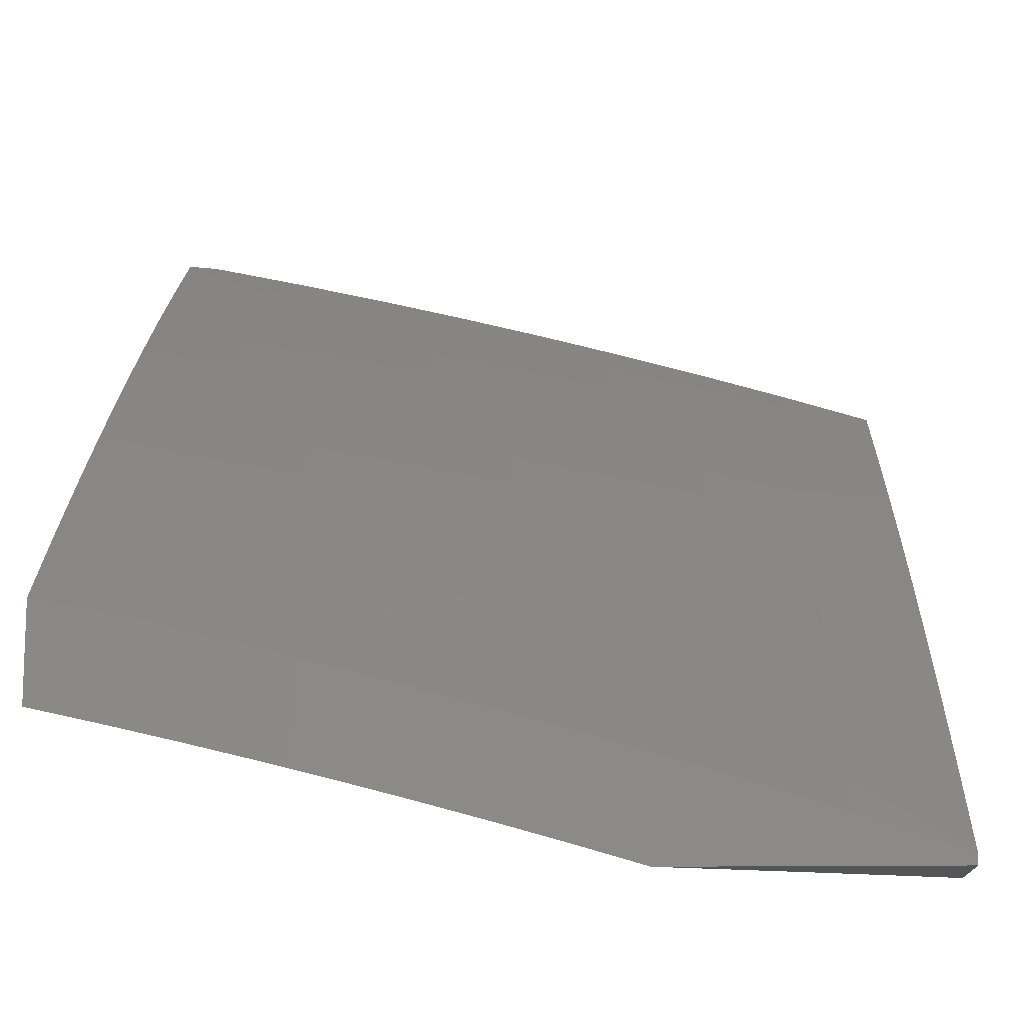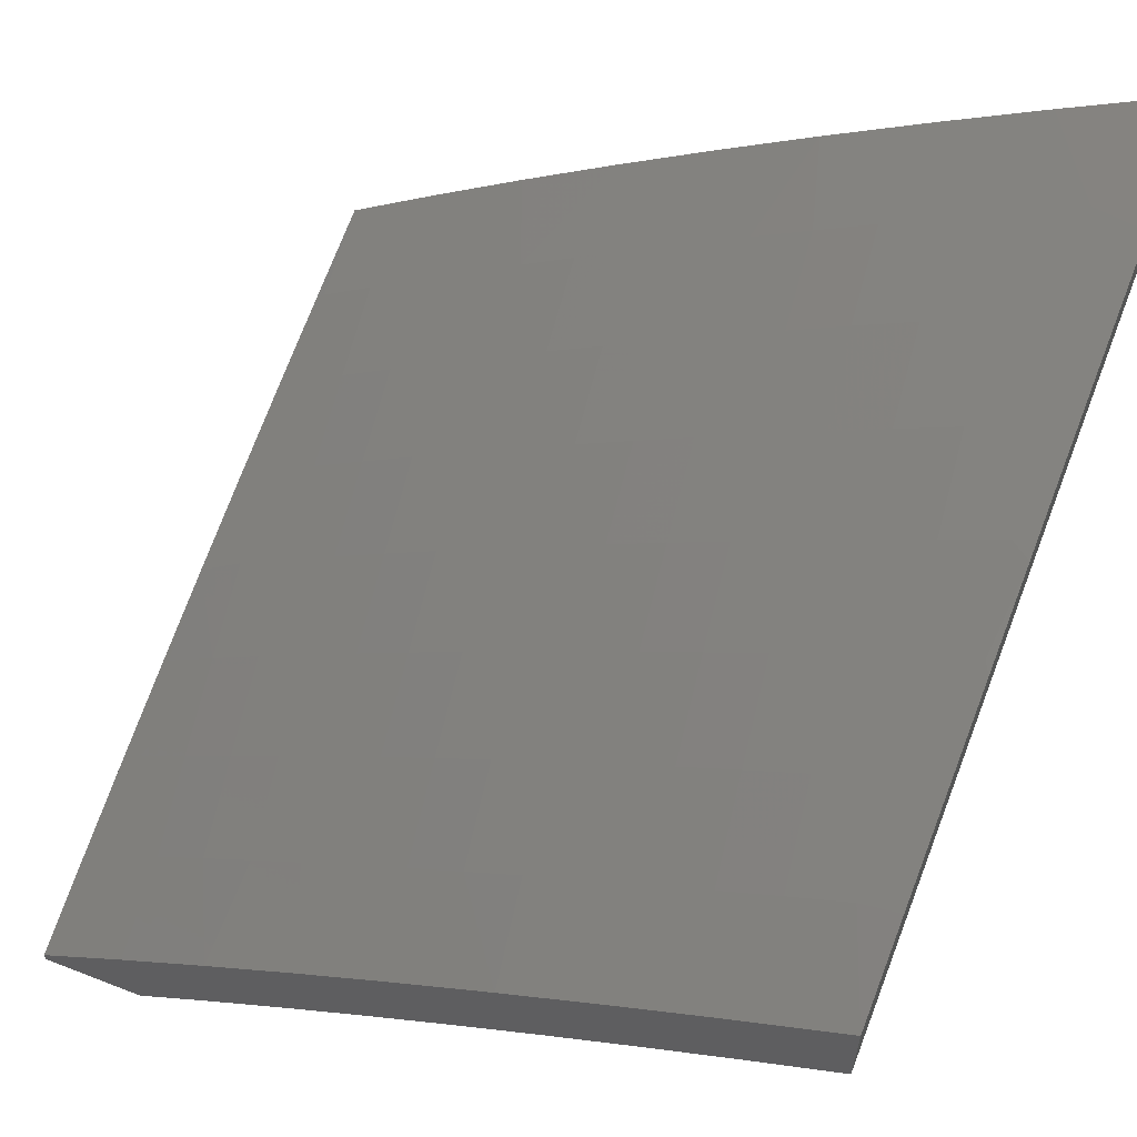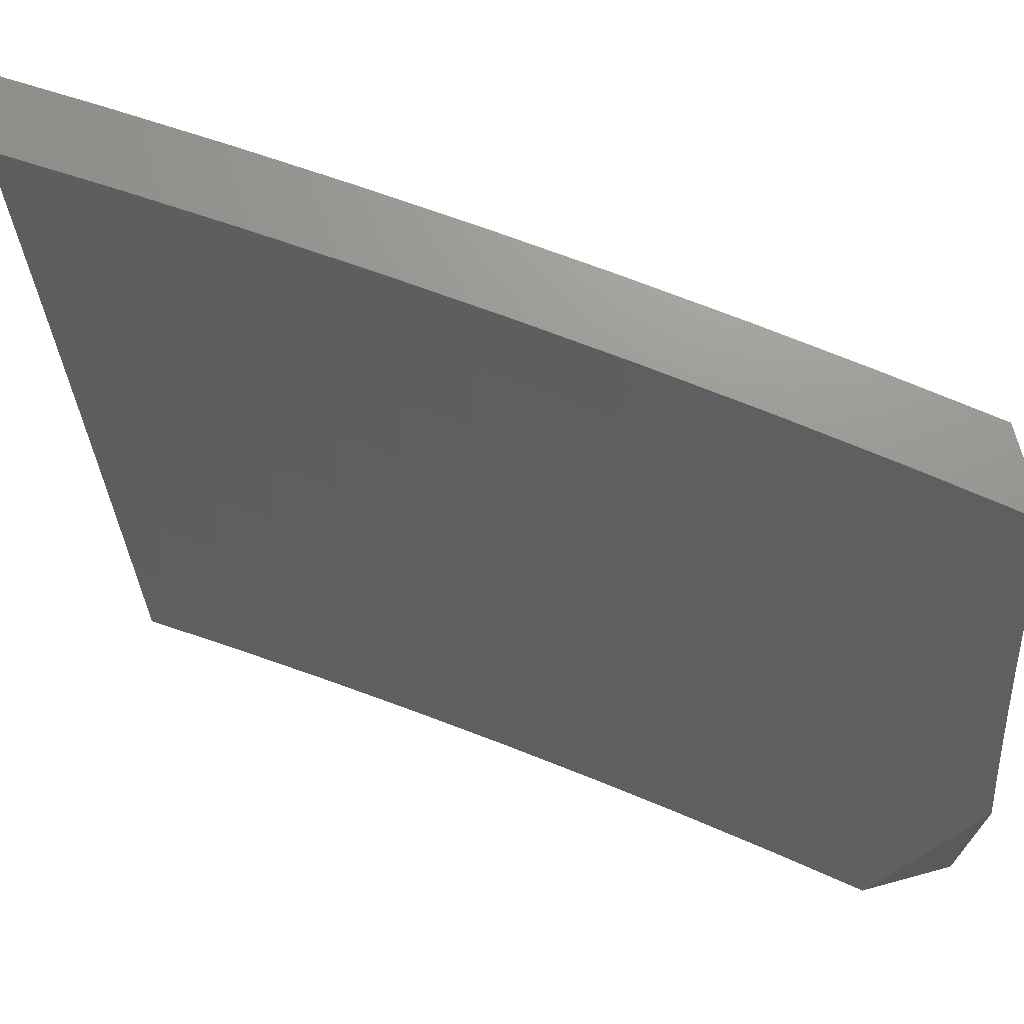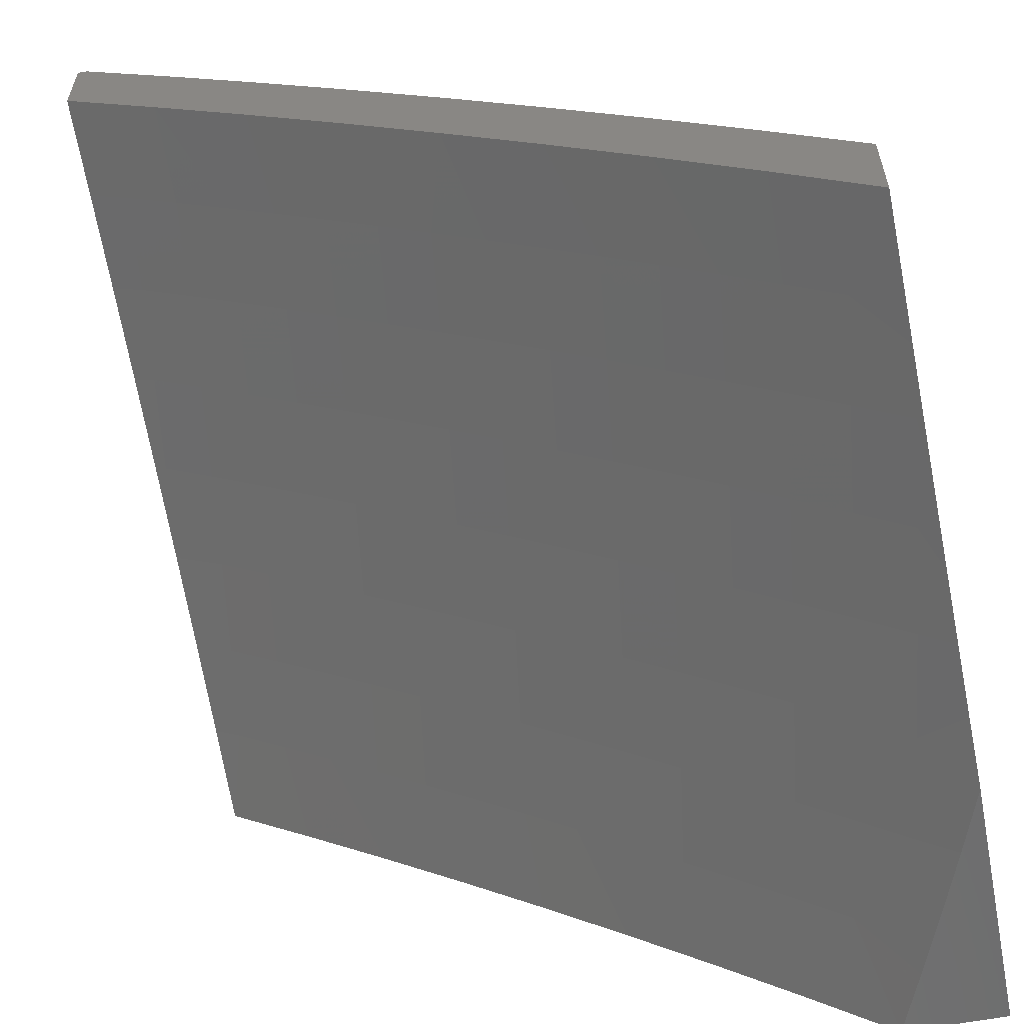
<metadata>
{"format":"stl","ext":"stl","renderer":"f3d","projection":"perspective","resolution":1024,"background":"white","views":[{"elev":-13.6,"azim":92.2,"up":"+Y"},{"elev":61.3,"azim":-158.3,"up":"+Y"},{"elev":70.8,"azim":-15.2,"up":"+Z"},{"elev":-59.5,"azim":11.1,"up":"+Y"}]}
</metadata>
<code>
# stl→obj: 272 verts, 540 faces
v 6.112 8.568 -3
v 6.105 8.611 -2.875
v 6 8.643 -3
v 6.036 8.657 -2.875
v 6 8.681 -2.877
v 6.054 8.682 -2.75
v 6 8.717 -2.753
v 6.07 8.706 -2.624
v 6 8.751 -2.628
v 6 8.752 -2.624
v 6 8.784 -2.503
v 6.016 8.775 -2.499
v 6 8.815 -2.378
v 6.031 8.796 -2.374
v 6.045 8.816 -2.249
v 6.101 8.75 -2.374
v 6.115 8.77 -2.249
v 6.185 8.723 -2.249
v 6.198 8.742 -2.125
v 6.267 8.695 -2.125
v 6.258 8.728 -2
v 6.337 8.647 -2.125
v 6.385 8.64 -2
v 6.405 8.598 -2.125
v 6.51 8.55 -2
v 6.474 8.549 -2.125
v 6.542 8.5 -2.125
v 6.46 8.531 -2.249
v 6.528 8.481 -2.249
v 6.445 8.511 -2.374
v 6.513 8.462 -2.374
v 6.429 8.49 -2.499
v 6.497 8.441 -2.499
v 6.413 8.468 -2.624
v 6.48 8.419 -2.624
v 6.395 8.445 -2.75
v 6.462 8.396 -2.75
v 6.377 8.421 -2.875
v 6.444 8.372 -2.875
v 6.444 8.333 -3
v 6.51 8.323 -2.875
v 6.552 8.252 -3
v 6.577 8.273 -2.875
v 6.643 8.222 -2.875
v 6.596 8.297 -2.75
v 6.662 8.246 -2.75
v 6.614 8.319 -2.624
v 6.68 8.268 -2.624
v 6.631 8.341 -2.499
v 6.697 8.29 -2.499
v 6.647 8.361 -2.374
v 6.714 8.31 -2.374
v 6.662 8.38 -2.249
v 6.729 8.329 -2.249
v 6.677 8.399 -2.125
v 6.744 8.347 -2.125
v 6.758 8.364 -2
v 6.81 8.296 -2.125
v 6.88 8.269 -2
v 6.877 8.243 -2.125
v 6.942 8.19 -2.125
v 6.862 8.225 -2.249
v 6.927 8.173 -2.249
v 6.846 8.206 -2.374
v 6.911 8.154 -2.374
v 6.829 8.186 -2.499
v 6.894 8.134 -2.499
v 6.812 8.165 -2.624
v 6.877 8.113 -2.624
v 6.793 8.143 -2.75
v 6.858 8.091 -2.75
v 6.773 8.12 -2.875
v 6.838 8.068 -2.875
v 6.766 8.085 -3
v 6.871 8 -3
v 6.174 8.564 -2.875
v 6.224 8.491 -3
v 6.242 8.517 -2.875
v 6.309 8.469 -2.875
v 6.327 8.494 -2.75
v 6.334 8.412 -3
v 6.659 8.169 -3
v 6.708 8.171 -2.875
v 6.728 8.195 -2.75
v 6.746 8.217 -2.624
v 6.763 8.238 -2.499
v 6.78 8.259 -2.374
v 6.796 8.278 -2.249
v 6.905 8 -2.916
v 6.903 8.015 -2.875
v 6.923 8.038 -2.75
v 6.937 8 -2.832
v 6.969 8 -2.748
v 7 8 -2.663
v 6.941 8.06 -2.624
v 7 8.024 -2.581
v 7 8.048 -2.499
v 6.959 8.081 -2.499
v 7 8.07 -2.416
v 6.976 8.101 -2.374
v 7 8.092 -2.333
v 6.993 8.119 -2.249
v 7 8.113 -2.25
v 7 8.133 -2.167
v 7 8.153 -2.084
v 7 8.172 -2
v 6.635 8.458 -2
v 6.61 8.449 -2.125
v 6.595 8.431 -2.249
v 6.129 8.815 -2
v 6.128 8.789 -2.125
v 6.058 8.835 -2.125
v 6 8.845 -2.252
v 6 8.899 -2
v 6 8.873 -2.126
v 6.123 8.636 -2.75
v 6.191 8.589 -2.75
v 6.26 8.542 -2.75
v 6.086 8.729 -2.499
v 6.155 8.682 -2.499
v 6.139 8.66 -2.624
v 6.224 8.635 -2.499
v 6.208 8.613 -2.624
v 6.293 8.587 -2.499
v 6.277 8.565 -2.624
v 6.361 8.539 -2.499
v 6.345 8.517 -2.624
v 6.17 8.703 -2.374
v 6.254 8.676 -2.249
v 6.239 8.656 -2.374
v 6.308 8.608 -2.374
v 6.377 8.56 -2.374
v 6.323 8.628 -2.249
v 6.391 8.58 -2.249
v 6.529 8.347 -2.75
v 6.547 8.369 -2.624
v 6.564 8.391 -2.499
v 6.58 8.412 -2.374
v 7 8.054 -2.877
v 7 8.014 -3
v 6.954 8.093 -2.875
v 6.88 8.113 -3
v 6.887 8.148 -2.875
v 6.819 8.202 -2.875
v 6.838 8.225 -2.75
v 6.77 8.279 -2.75
v 6.788 8.301 -2.624
v 6.719 8.355 -2.624
v 6.736 8.376 -2.499
v 6.667 8.429 -2.499
v 6.683 8.449 -2.374
v 6.613 8.502 -2.374
v 6.628 8.521 -2.249
v 6.557 8.573 -2.249
v 6.571 8.592 -2.125
v 6.5 8.643 -2.125
v 6.516 8.658 -2
v 6.428 8.694 -2.125
v 6.392 8.746 -2
v 6.356 8.744 -2.125
v 6.284 8.794 -2.125
v 6.343 8.726 -2.249
v 6.271 8.776 -2.249
v 6.329 8.706 -2.374
v 6.257 8.756 -2.374
v 6.313 8.685 -2.499
v 6.242 8.735 -2.499
v 6.297 8.663 -2.624
v 6.226 8.712 -2.624
v 6.28 8.64 -2.75
v 6.209 8.689 -2.75
v 6.263 8.616 -2.875
v 6.192 8.665 -2.875
v 6.258 8.58 -3
v 6.13 8.668 -3
v 6.758 8.21 -3
v 6.751 8.256 -2.875
v 6.701 8.332 -2.75
v 6.65 8.408 -2.624
v 6.597 8.481 -2.499
v 6.542 8.554 -2.374
v 6.486 8.625 -2.249
v 6.635 8.305 -3
v 6.682 8.309 -2.875
v 6.632 8.385 -2.75
v 6.58 8.46 -2.624
v 6.527 8.533 -2.499
v 6.471 8.605 -2.374
v 6.415 8.676 -2.249
v 6.613 8.361 -2.875
v 6.511 8.399 -3
v 6.544 8.413 -2.875
v 6.474 8.465 -2.875
v 6.493 8.489 -2.75
v 6.422 8.54 -2.75
v 6.439 8.563 -2.624
v 6.369 8.613 -2.624
v 6.385 8.635 -2.499
v 6.385 8.49 -3
v 6.404 8.516 -2.875
v 6.352 8.59 -2.75
v 6.334 8.566 -2.875
v 6 8.755 -3
v 6.048 8.761 -2.875
v 6.12 8.713 -2.875
v 6.137 8.738 -2.75
v 6.154 8.761 -2.624
v 6.169 8.783 -2.499
v 6.184 8.805 -2.374
v 6.198 8.825 -2.249
v 6.212 8.843 -2.125
v 6.266 8.833 -2
v 6 8.791 -2.881
v 6 8.825 -2.762
v 6.065 8.786 -2.75
v 6 8.858 -2.642
v 6.081 8.809 -2.624
v 6.009 8.857 -2.624
v 6.024 8.879 -2.499
v 6 8.889 -2.522
v 6 8.919 -2.401
v 6.039 8.901 -2.374
v 6 8.948 -2.281
v 6.052 8.921 -2.249
v 6 8.975 -2.159
v 6.065 8.94 -2.125
v 6 9 -2.038
v 6.012 9 -2
v 6.14 8.917 -2
v 6.139 8.892 -2.125
v 6.125 8.873 -2.249
v 6.639 8.569 -2
v 6.642 8.539 -2.125
v 6.698 8.468 -2.249
v 6.752 8.396 -2.374
v 6.805 8.322 -2.499
v 6.857 8.247 -2.624
v 6.906 8.171 -2.75
v 6.712 8.487 -2.125
v 6.76 8.477 -2
v 6.782 8.433 -2.125
v 6.881 8.384 -2
v 6.852 8.379 -2.125
v 6.921 8.325 -2.125
v 6.906 8.307 -2.249
v 6.975 8.252 -2.249
v 6.959 8.233 -2.374
v 7 8.231 -2.253
v 7 8.199 -2.379
v 7 8.289 -2
v 6.99 8.27 -2.125
v 7 8.261 -2.127
v 6.942 8.214 -2.499
v 7 8.165 -2.504
v 6.925 8.193 -2.624
v 6.992 8.138 -2.624
v 6.974 8.116 -2.75
v 7 8.13 -2.629
v 7 8.093 -2.753
v 6.874 8.268 -2.499
v 6.891 8.288 -2.374
v 6.822 8.342 -2.374
v 6.837 8.361 -2.249
v 6.768 8.415 -2.249
v 6.562 8.437 -2.75
v 6.51 8.512 -2.624
v 6.456 8.584 -2.499
v 6.4 8.656 -2.374
v 6.097 8.832 -2.499
v 6.112 8.853 -2.374
v 7 8 -3
v 6 9 -2
f 1 2 3
f 3 2 4
f 3 4 5
f 5 4 6
f 5 6 7
f 7 6 8
f 7 8 9
f 9 8 10
f 9 10 11
f 11 10 12
f 11 12 13
f 13 12 14
f 13 14 15
f 15 14 16
f 15 16 17
f 17 16 18
f 17 18 19
f 19 18 20
f 19 20 21
f 21 20 22
f 21 22 23
f 23 22 24
f 23 24 25
f 25 24 26
f 25 26 27
f 27 26 28
f 27 28 29
f 29 28 30
f 29 30 31
f 31 30 32
f 31 32 33
f 33 32 34
f 33 34 35
f 35 34 36
f 35 36 37
f 37 36 38
f 37 38 39
f 39 38 40
f 39 40 41
f 41 40 42
f 41 42 43
f 43 42 44
f 43 44 45
f 45 44 46
f 45 46 47
f 47 46 48
f 47 48 49
f 49 48 50
f 49 50 51
f 51 50 52
f 51 52 53
f 53 52 54
f 53 54 55
f 55 54 56
f 55 56 57
f 57 56 58
f 57 58 59
f 59 58 60
f 59 60 61
f 61 60 62
f 61 62 63
f 63 62 64
f 63 64 65
f 65 64 66
f 65 66 67
f 67 66 68
f 67 68 69
f 69 68 70
f 69 70 71
f 71 70 72
f 71 72 73
f 73 72 74
f 73 74 75
f 2 1 76
f 76 1 77
f 76 77 78
f 78 77 79
f 78 79 80
f 80 79 36
f 80 36 34
f 77 81 79
f 79 81 38
f 79 38 36
f 81 40 38
f 42 82 44
f 44 82 83
f 44 83 46
f 46 83 84
f 46 84 48
f 48 84 85
f 48 85 50
f 50 85 86
f 50 86 52
f 52 86 87
f 52 87 54
f 54 87 88
f 54 88 56
f 56 88 58
f 82 74 83
f 83 74 72
f 83 72 70
f 75 89 73
f 73 89 90
f 73 90 91
f 91 90 92
f 91 92 93
f 89 92 90
f 93 94 91
f 91 94 95
f 91 95 71
f 71 95 69
f 94 96 95
f 95 96 97
f 95 97 98
f 98 97 99
f 98 99 100
f 100 99 101
f 100 101 102
f 102 101 103
f 102 103 104
f 105 61 104
f 104 61 63
f 104 63 102
f 102 63 65
f 102 65 100
f 100 65 67
f 100 67 98
f 98 67 69
f 98 69 95
f 105 106 61
f 61 106 59
f 57 107 55
f 55 107 108
f 55 108 109
f 109 108 29
f 109 29 31
f 108 107 27
f 27 107 25
f 21 110 19
f 19 110 111
f 19 111 17
f 17 111 112
f 17 112 15
f 15 112 113
f 15 113 13
f 111 110 112
f 112 110 114
f 112 114 115
f 115 113 112
f 6 4 116
f 116 4 2
f 116 2 117
f 117 2 76
f 117 76 118
f 118 76 78
f 118 78 80
f 14 12 119
f 119 12 8
f 119 8 120
f 120 8 121
f 120 121 122
f 122 121 123
f 122 123 124
f 124 123 125
f 124 125 126
f 126 125 127
f 126 127 32
f 32 127 34
f 8 6 121
f 121 6 116
f 121 116 123
f 123 116 117
f 123 117 125
f 125 117 118
f 125 118 127
f 127 118 80
f 127 80 34
f 14 119 16
f 16 119 128
f 16 128 18
f 18 128 129
f 18 129 20
f 20 129 22
f 128 119 120
f 12 10 8
f 128 120 130
f 130 120 122
f 130 122 131
f 131 122 124
f 131 124 132
f 132 124 126
f 132 126 30
f 30 126 32
f 128 130 129
f 129 130 133
f 129 133 22
f 22 133 24
f 133 130 131
f 133 131 134
f 134 131 132
f 134 132 28
f 28 132 30
f 26 24 134
f 134 24 133
f 26 134 28
f 37 39 135
f 135 39 41
f 135 41 45
f 45 41 43
f 35 37 136
f 136 37 135
f 136 135 47
f 47 135 45
f 33 35 137
f 137 35 136
f 137 136 49
f 49 136 47
f 31 33 138
f 138 33 137
f 138 137 51
f 51 137 49
f 31 138 109
f 109 138 53
f 109 53 55
f 53 138 51
f 27 29 108
f 83 70 84
f 84 70 68
f 84 68 85
f 85 68 66
f 85 66 86
f 86 66 64
f 86 64 87
f 87 64 62
f 87 62 88
f 88 62 60
f 88 60 58
f 91 71 73
f 139 140 141
f 141 140 142
f 141 142 143
f 143 142 144
f 143 144 145
f 145 144 146
f 145 146 147
f 147 146 148
f 147 148 149
f 149 148 150
f 149 150 151
f 151 150 152
f 151 152 153
f 153 152 154
f 153 154 155
f 155 154 156
f 155 156 157
f 157 156 158
f 157 158 159
f 159 158 160
f 159 160 161
f 161 160 162
f 161 162 163
f 163 162 164
f 163 164 165
f 165 164 166
f 165 166 167
f 167 166 168
f 167 168 169
f 169 168 170
f 169 170 171
f 171 170 172
f 171 172 173
f 173 172 174
f 173 174 175
f 142 176 144
f 144 176 177
f 144 177 146
f 146 177 178
f 146 178 148
f 148 178 179
f 148 179 150
f 150 179 180
f 150 180 152
f 152 180 181
f 152 181 154
f 154 181 182
f 154 182 156
f 156 182 158
f 176 183 177
f 177 183 184
f 177 184 178
f 178 184 185
f 178 185 179
f 179 185 186
f 179 186 180
f 180 186 187
f 180 187 181
f 181 187 188
f 181 188 182
f 182 188 189
f 182 189 158
f 158 189 160
f 184 183 190
f 190 183 191
f 190 191 192
f 192 191 193
f 192 193 194
f 194 193 195
f 194 195 196
f 196 195 197
f 196 197 198
f 198 197 166
f 198 166 164
f 191 199 193
f 193 199 200
f 193 200 195
f 195 200 201
f 195 201 197
f 197 201 168
f 197 168 166
f 200 199 202
f 202 199 174
f 202 174 172
f 203 204 175
f 175 204 205
f 175 205 173
f 173 205 206
f 173 206 171
f 171 206 207
f 171 207 169
f 169 207 208
f 169 208 167
f 167 208 209
f 167 209 165
f 165 209 210
f 165 210 163
f 163 210 211
f 163 211 161
f 161 211 212
f 161 212 159
f 203 213 204
f 204 213 214
f 204 214 215
f 215 214 216
f 215 216 217
f 217 216 218
f 217 218 219
f 219 218 220
f 219 220 221
f 216 220 218
f 219 221 222
f 222 221 223
f 222 223 224
f 224 223 225
f 224 225 226
f 226 225 227
f 226 227 228
f 228 229 226
f 226 229 230
f 226 230 231
f 231 230 210
f 231 210 209
f 230 229 211
f 211 229 212
f 157 232 155
f 155 232 233
f 155 233 153
f 153 233 234
f 153 234 151
f 151 234 235
f 151 235 149
f 149 235 236
f 149 236 147
f 147 236 237
f 147 237 145
f 145 237 238
f 145 238 143
f 143 238 141
f 233 232 239
f 239 232 240
f 239 240 241
f 241 240 242
f 241 242 243
f 243 242 244
f 243 244 245
f 245 244 246
f 245 246 247
f 247 246 248
f 247 248 249
f 242 250 244
f 244 250 251
f 244 251 246
f 246 251 252
f 246 252 248
f 250 252 251
f 247 249 253
f 253 249 254
f 253 254 255
f 255 254 256
f 255 256 257
f 257 256 258
f 257 258 259
f 254 258 256
f 257 259 141
f 141 259 139
f 255 257 238
f 238 257 141
f 238 237 255
f 255 237 260
f 255 260 253
f 253 260 261
f 253 261 247
f 247 261 245
f 260 237 236
f 261 260 262
f 262 260 236
f 262 236 235
f 245 261 263
f 263 261 262
f 263 262 264
f 264 262 235
f 264 235 234
f 241 243 263
f 263 243 245
f 241 263 264
f 184 190 185
f 185 190 265
f 185 265 186
f 186 265 266
f 186 266 187
f 187 266 267
f 187 267 188
f 188 267 268
f 188 268 189
f 189 268 162
f 189 162 160
f 241 264 239
f 239 264 234
f 239 234 233
f 192 194 265
f 265 194 266
f 267 266 196
f 196 266 194
f 190 192 265
f 200 202 201
f 201 202 170
f 201 170 168
f 172 170 202
f 267 196 198
f 267 198 268
f 268 198 164
f 268 164 162
f 204 215 205
f 205 215 206
f 215 217 206
f 206 217 207
f 208 207 269
f 269 207 217
f 269 217 219
f 209 208 270
f 270 208 269
f 270 269 222
f 222 269 219
f 230 211 210
f 224 226 231
f 222 224 270
f 270 224 231
f 270 231 209
f 94 93 271
f 271 93 92
f 271 92 89
f 89 75 271
f 228 227 272
f 105 248 106
f 106 248 252
f 106 252 250
f 248 105 249
f 249 105 104
f 249 104 103
f 249 103 254
f 254 103 101
f 254 101 258
f 258 101 99
f 258 99 97
f 258 97 259
f 259 97 96
f 259 96 139
f 139 96 94
f 139 94 140
f 140 94 271
f 74 142 75
f 75 142 140
f 75 140 271
f 142 74 176
f 176 74 82
f 176 82 183
f 183 82 42
f 183 42 40
f 183 40 191
f 191 40 81
f 191 81 199
f 199 81 77
f 199 77 174
f 174 77 1
f 174 1 175
f 175 1 3
f 175 3 203
f 110 229 114
f 114 229 228
f 114 228 272
f 229 110 212
f 212 110 21
f 212 21 159
f 159 21 23
f 159 23 157
f 157 23 25
f 157 25 232
f 232 25 107
f 232 107 240
f 240 107 57
f 240 57 242
f 242 57 59
f 242 59 250
f 250 59 106
f 3 5 203
f 203 5 7
f 203 7 213
f 213 7 9
f 213 9 214
f 214 9 11
f 214 11 216
f 216 11 13
f 216 13 220
f 220 13 221
f 221 13 113
f 221 113 223
f 223 113 115
f 223 115 225
f 225 115 114
f 225 114 227
f 227 114 272

</code>
